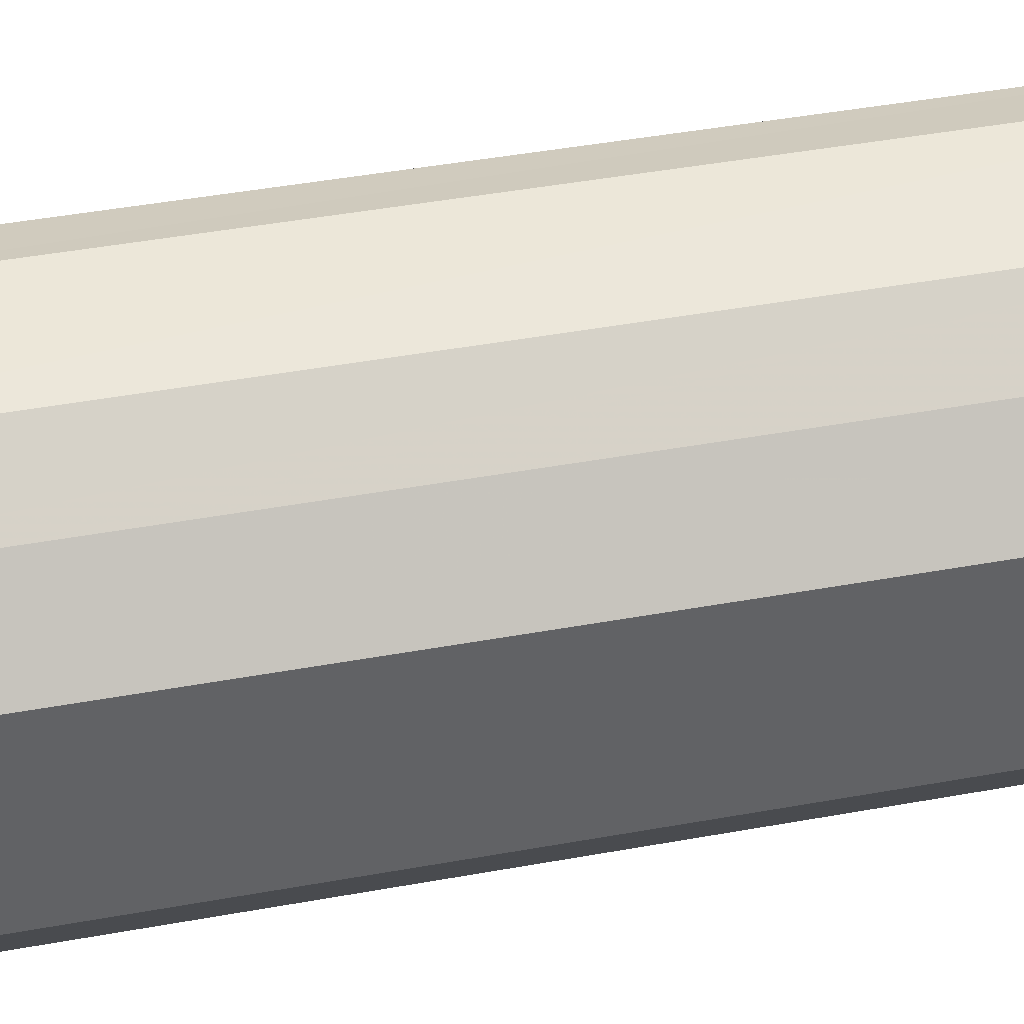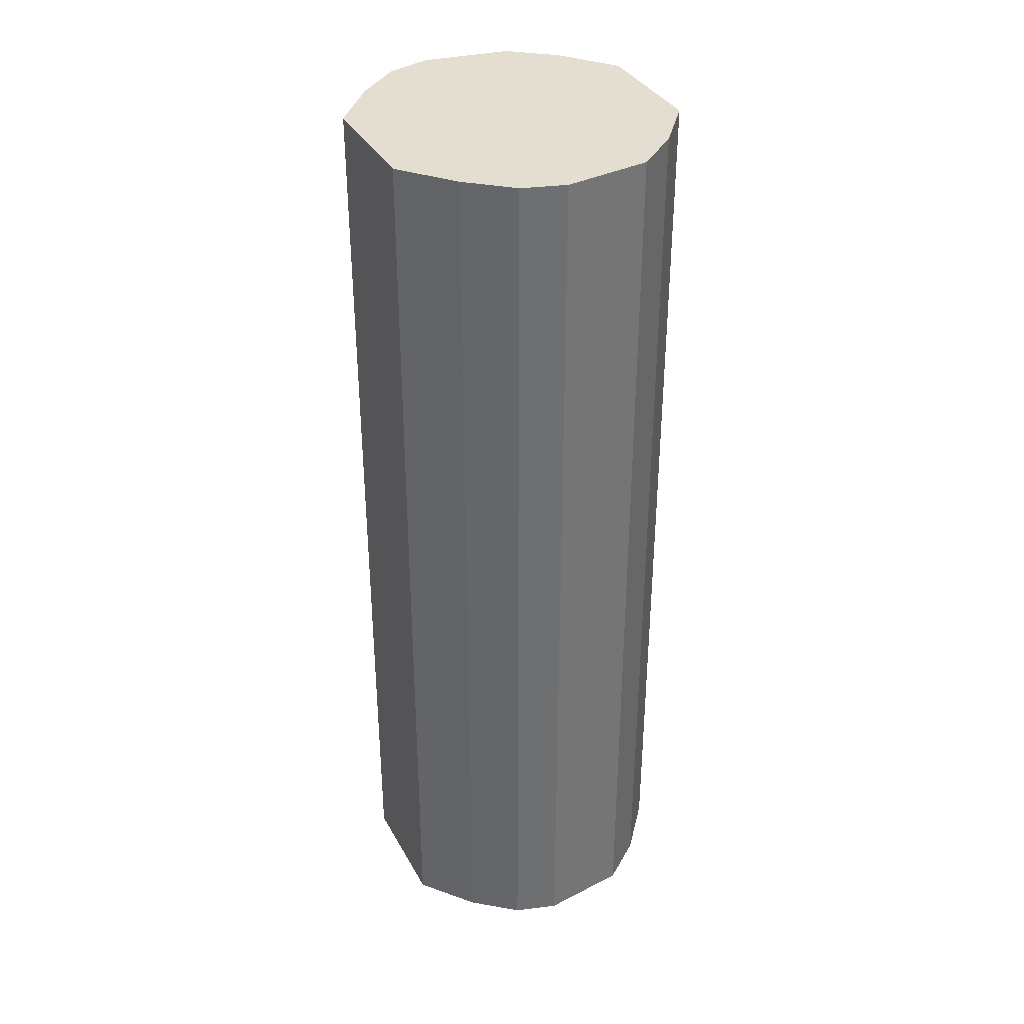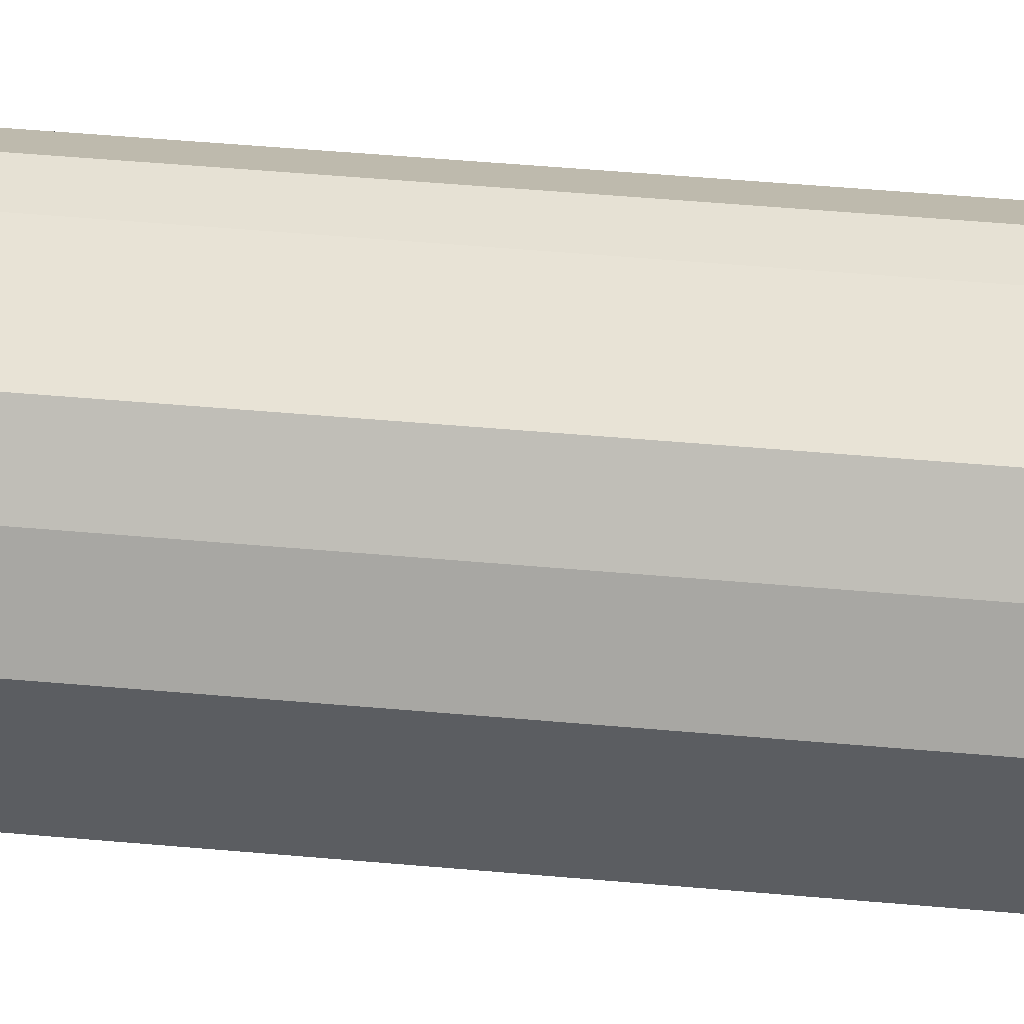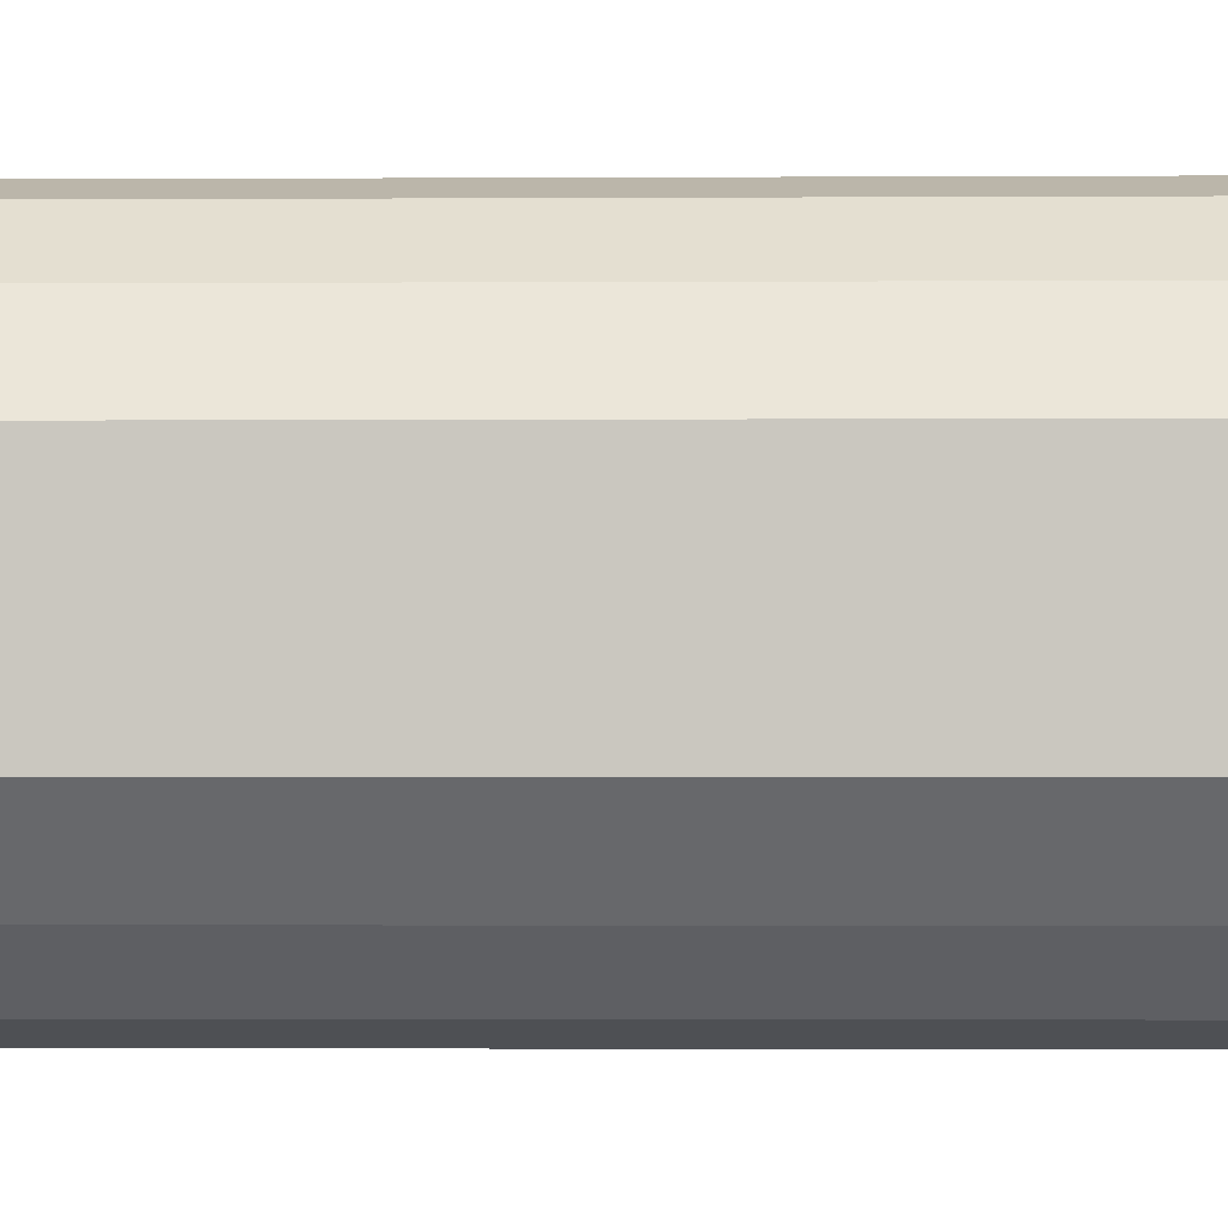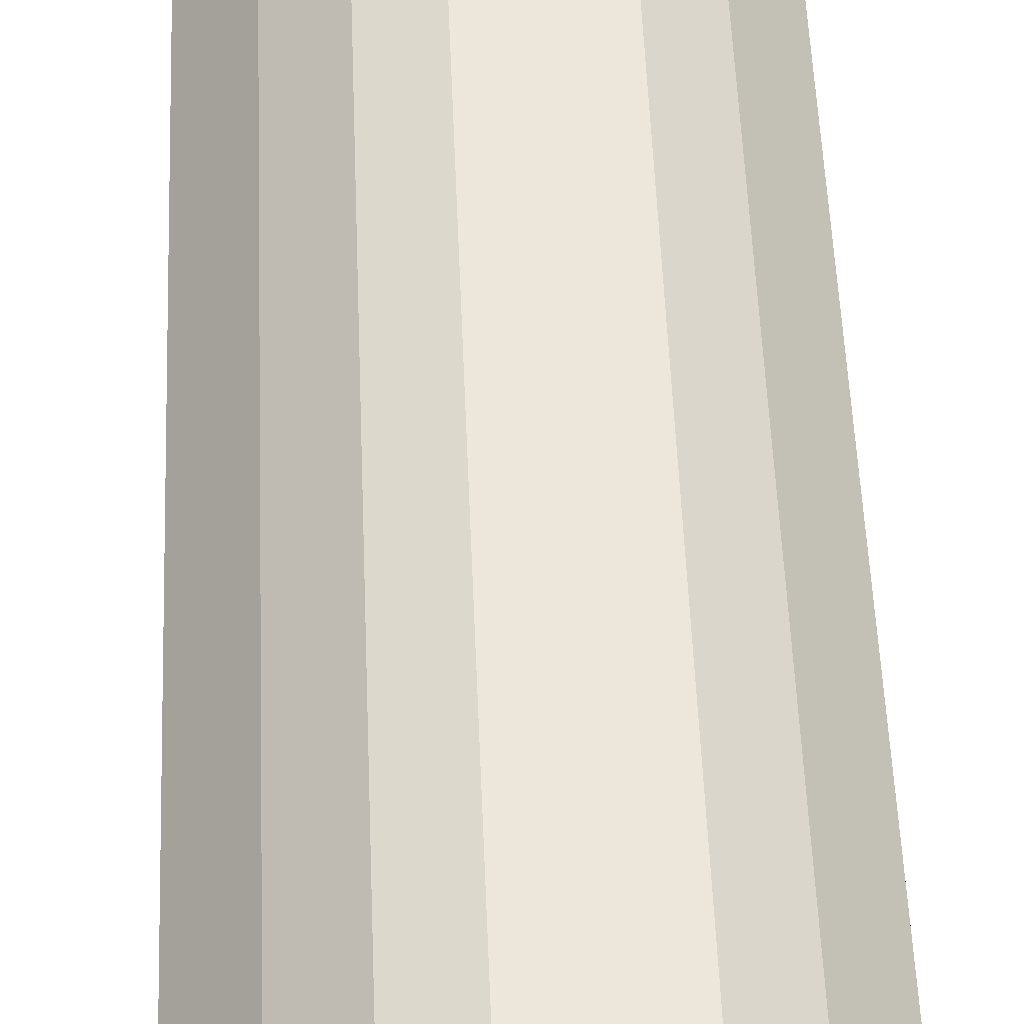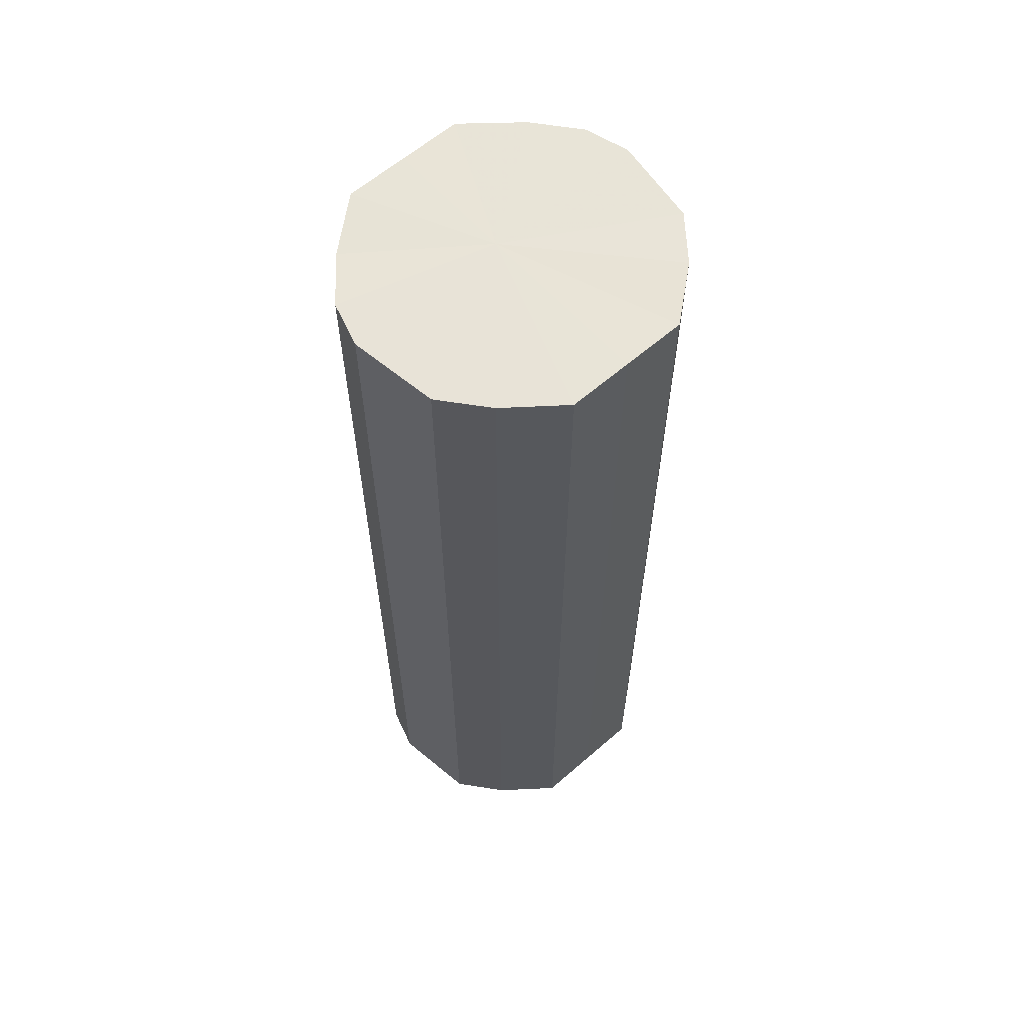
<metadata>
{"format":"obj","ext":"obj","renderer":"f3d","projection":"perspective","resolution":1024,"background":"white","views":[{"elev":39.9,"azim":76.9,"up":"+Z"},{"elev":35.9,"azim":-25.6,"up":"+Y"},{"elev":54.1,"azim":95.3,"up":"+Z"},{"elev":-2.1,"azim":-88.5,"up":"+Z"},{"elev":50.7,"azim":-2.2,"up":"+Z"},{"elev":61.5,"azim":48.5,"up":"+Y"}]}
</metadata>
<code>
o 19861
v 2210 1868 14.32
v 2210 1868 14.33
v 2210 1868 14.32
v 2210 1868 14.34
v 2210 1868 14.33
v 2210 1868 14.3
v 2210 1868 14.3
v 2210 1868 14.35
v 2210 1868 14.34
v 2210 1868 14.29
v 2210 1868 14.29
v 2210 1868 14.35
v 2210 1868 14.35
v 2210 1868 14.28
v 2210 1868 14.28
v 2210 1868 14.35
v 2210 1868 14.35
v 2210 1868 14.28
v 2210 1868 14.28
v 2210 1868 14.34
v 2210 1868 14.35
v 2210 1868 14.28
v 2210 1868 14.28
v 2210 1868 14.33
v 2210 1868 14.34
v 2210 1868 14.29
v 2210 1868 14.29
v 2210 1868 14.32
v 2210 1868 14.33
v 2210 1868 14.3
v 2210 1868 14.3
v 2210 1868 14.32
v 2210 1868 14.32
v 2210 1868 14.33
v 2210 1868 14.33
v 2210 1868 14.34
v 2210 1868 14.34
v 2210 1868 14.3
v 2210 1868 14.32
v 2210 1868 14.29
v 2210 1868 14.3
v 2210 1868 14.35
v 2210 1868 14.35
v 2210 1868 14.28
v 2210 1868 14.29
v 2210 1868 14.28
v 2210 1868 14.28
v 2210 1868 14.35
v 2210 1868 14.35
v 2210 1868 14.28
v 2210 1868 14.28
v 2210 1868 14.29
v 2210 1868 14.28
v 2210 1868 14.35
v 2210 1868 14.35
v 2210 1868 14.3
v 2210 1868 14.29
v 2210 1868 14.32
v 2210 1868 14.3
v 2210 1868 14.34
v 2210 1868 14.34
v 2210 1868 14.33
v 2210 1868 14.32
v 2210 1868 14.33
v 2210 1868 14.32
v 2210 1868 14.33
v 2210 1868 14.32
v 2210 1868 14.34
v 2210 1868 14.3
v 2210 1868 14.35
v 2210 1868 14.29
v 2210 1868 14.35
v 2210 1868 14.28
v 2210 1868 14.35
v 2210 1868 14.28
v 2210 1868 14.34
v 2210 1868 14.28
v 2210 1868 14.33
v 2210 1868 14.29
v 2210 1868 14.32
v 2210 1868 14.3
v 2210 1868 14.32
v 2210 1868 14.32
v 2210 1868 14.33
v 2210 1868 14.3
v 2210 1868 14.34
v 2210 1868 14.29
v 2210 1868 14.35
v 2210 1868 14.28
v 2210 1868 14.35
v 2210 1868 14.28
v 2210 1868 14.35
v 2210 1868 14.28
v 2210 1868 14.34
v 2210 1868 14.29
v 2210 1868 14.33
v 2210 1868 14.3
v 2210 1868 14.32
f 1 2 3
f 2 4 5
f 6 1 7
f 4 8 9
f 10 6 11
f 8 12 13
f 14 10 15
f 12 16 17
f 18 14 19
f 16 20 21
f 22 18 23
f 20 24 25
f 26 22 27
f 24 28 29
f 30 26 31
f 28 30 32
f 33 34 35
f 35 36 37
f 38 39 33
f 40 41 38
f 37 42 43
f 44 45 40
f 46 47 44
f 43 48 49
f 50 51 46
f 52 53 50
f 49 54 55
f 56 57 52
f 58 59 56
f 55 60 61
f 62 63 58
f 61 64 62
f 65 66 67
f 65 68 66
f 65 67 69
f 65 70 68
f 65 69 71
f 65 72 70
f 65 71 73
f 65 74 72
f 65 73 75
f 65 76 74
f 65 75 77
f 65 78 76
f 65 77 79
f 65 80 78
f 65 79 81
f 65 81 80
f 82 83 84
f 82 85 83
f 82 84 86
f 82 87 85
f 82 86 88
f 82 89 87
f 82 88 90
f 82 91 89
f 82 90 92
f 82 93 91
f 82 92 94
f 82 95 93
f 82 94 96
f 82 97 95
f 82 96 98
f 82 98 97

</code>
